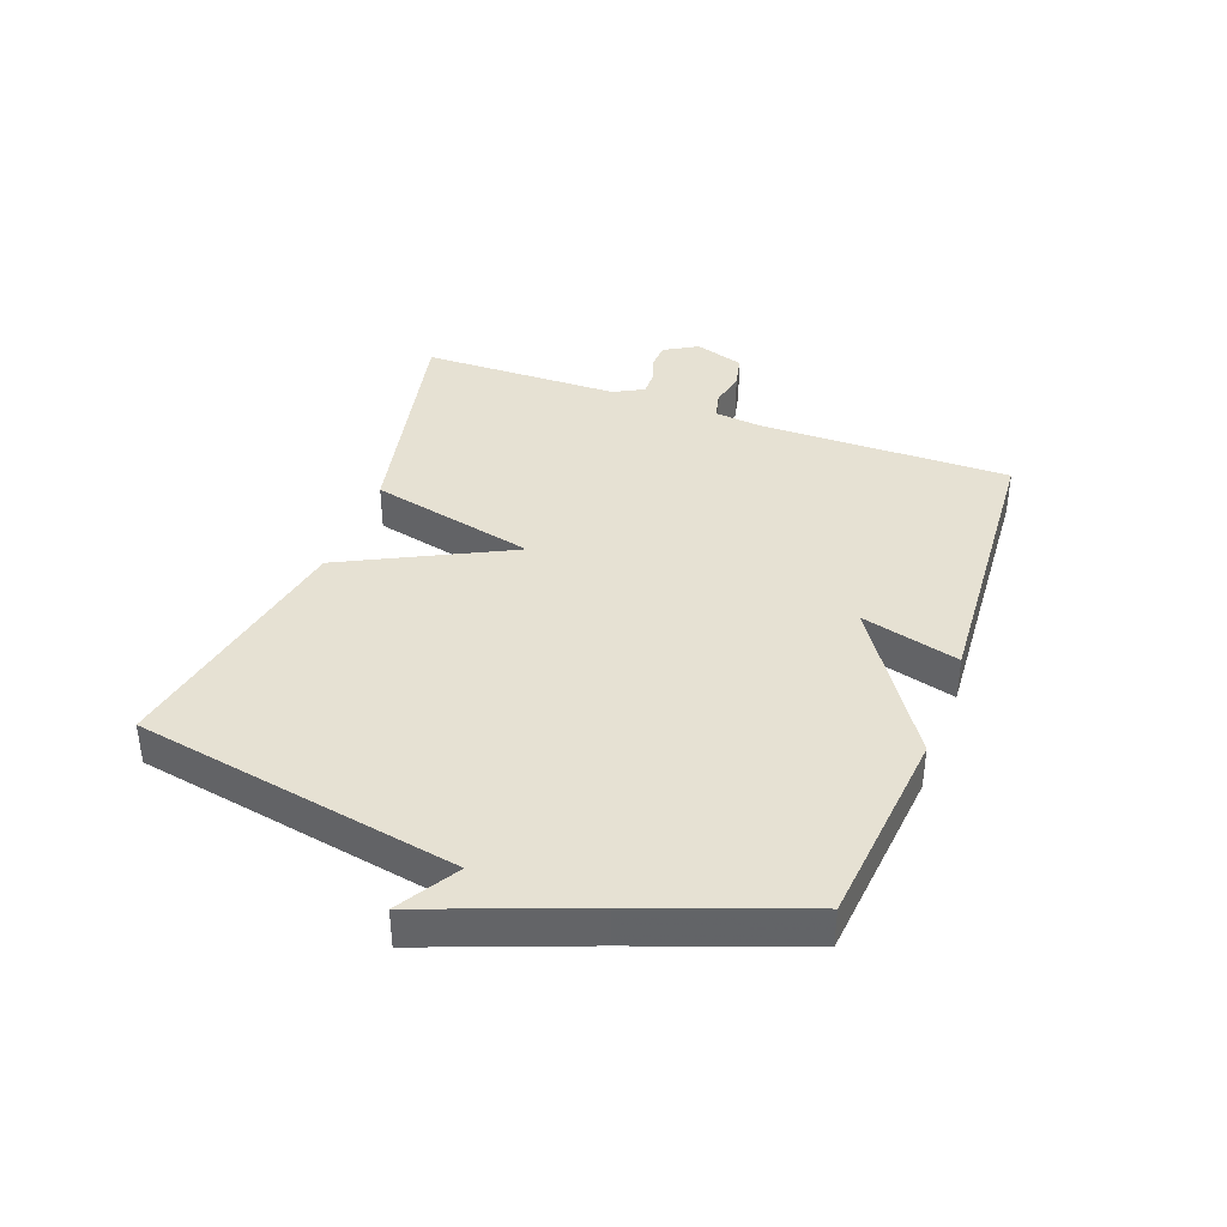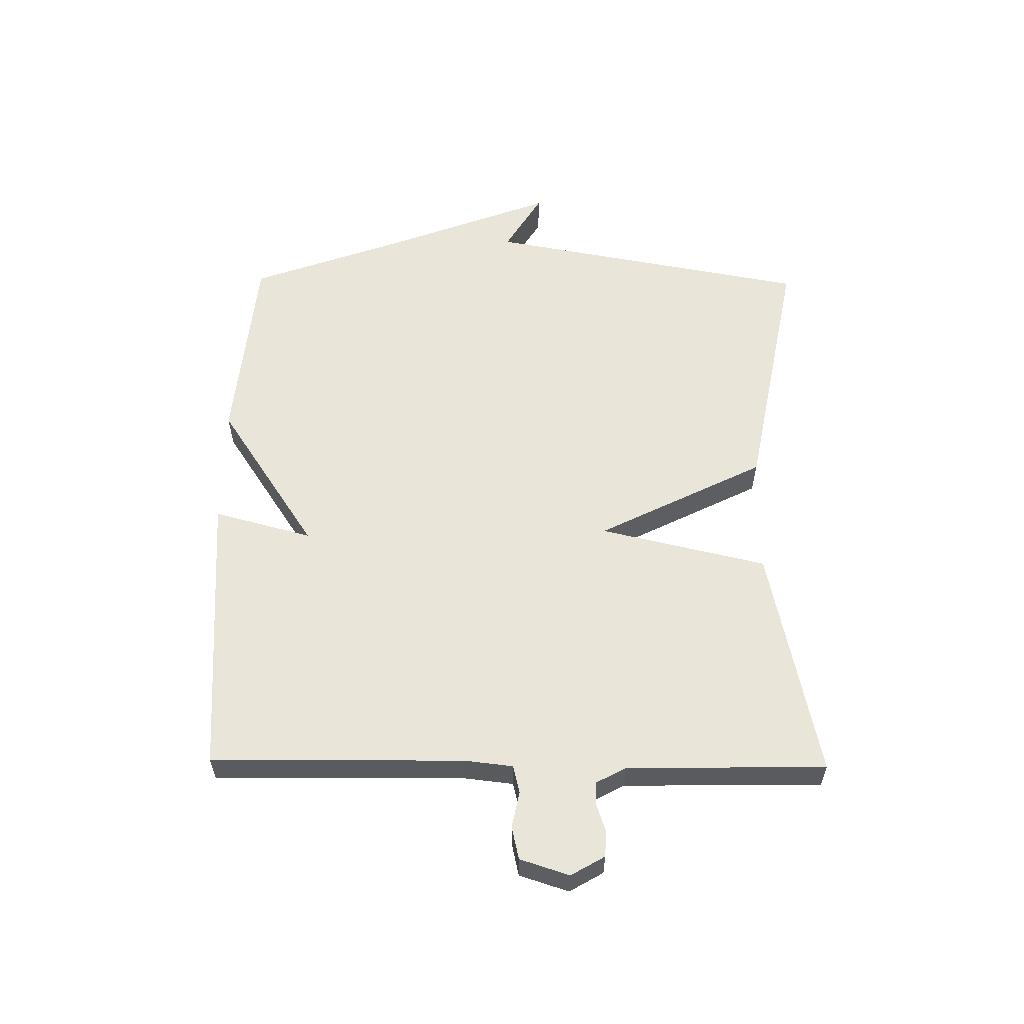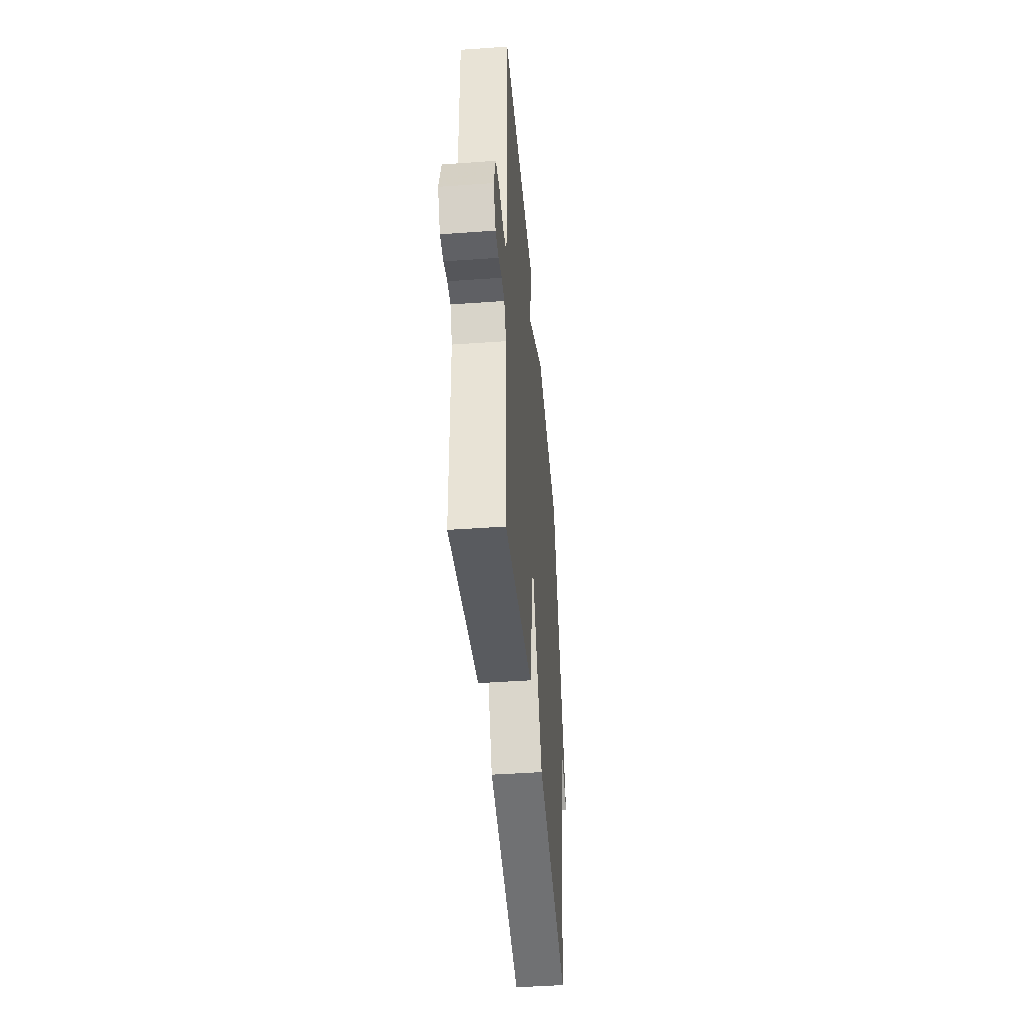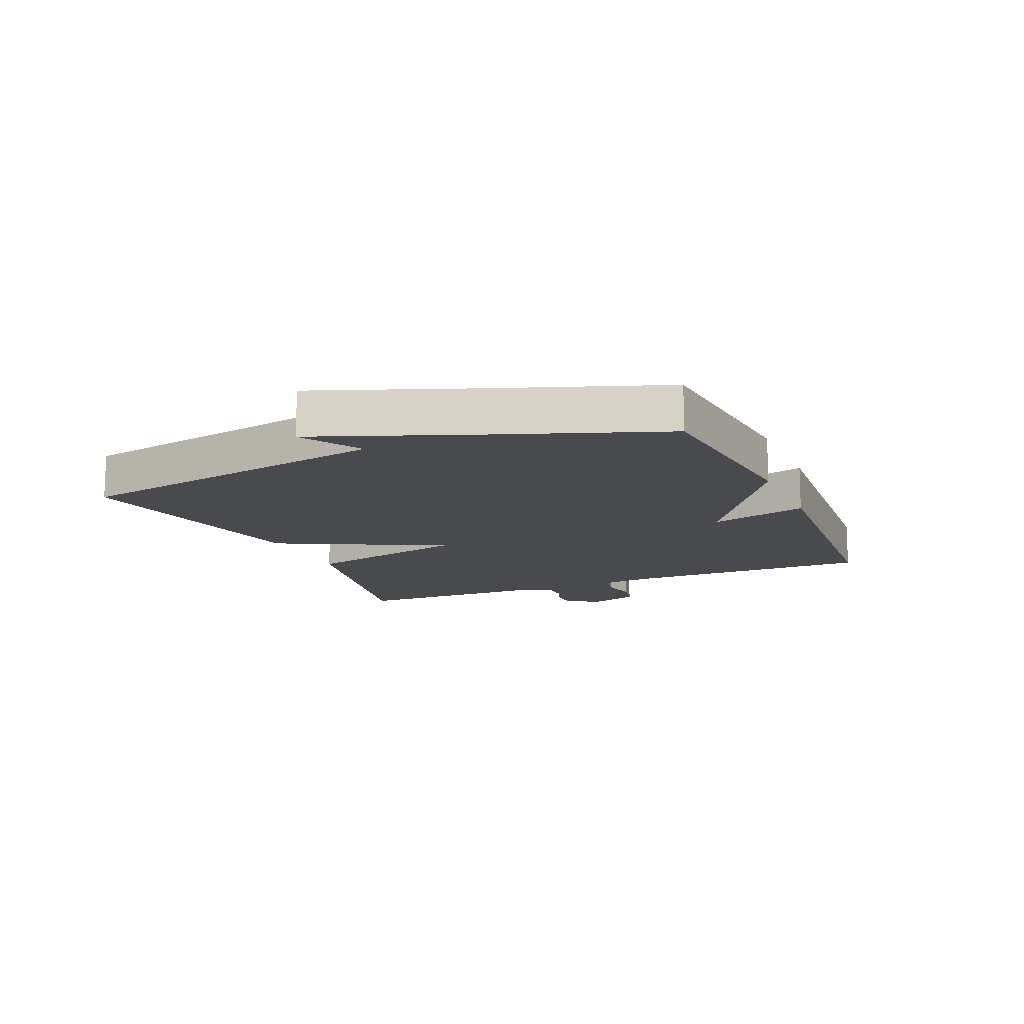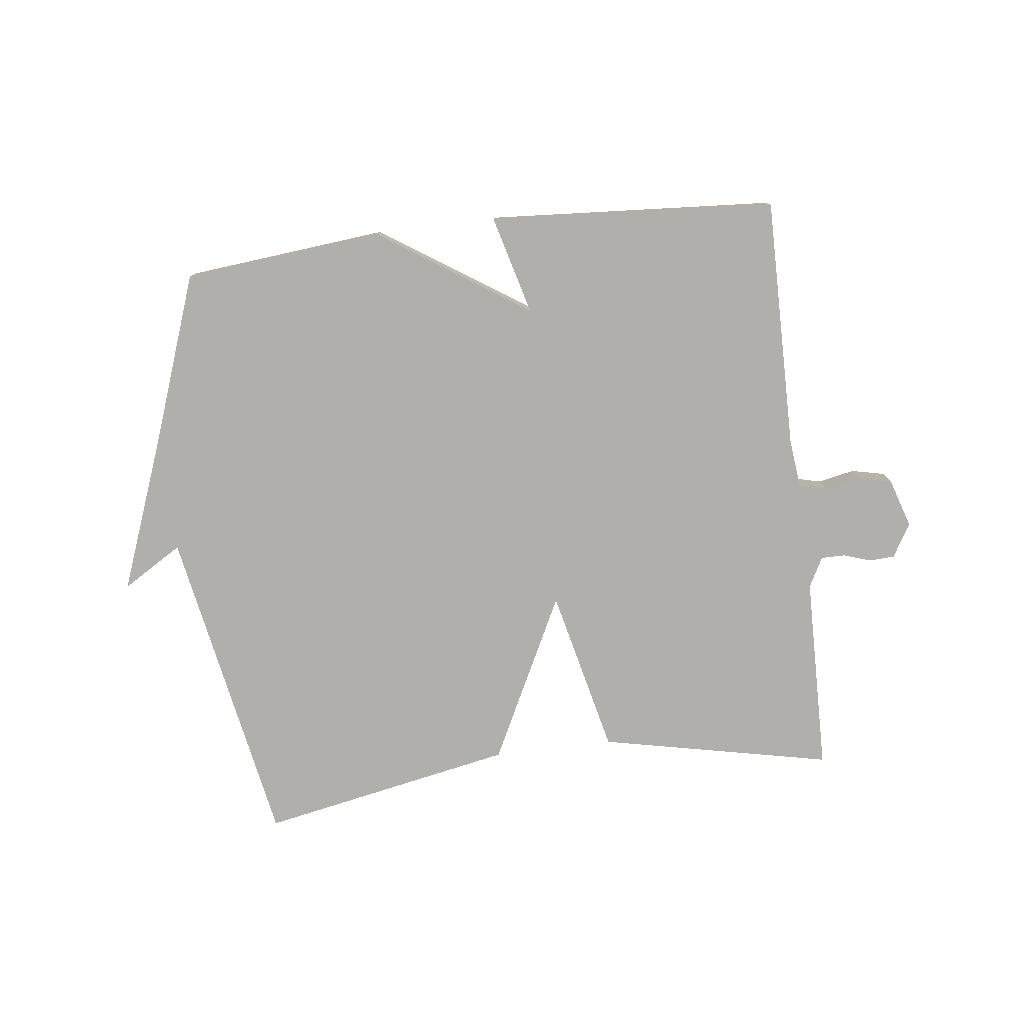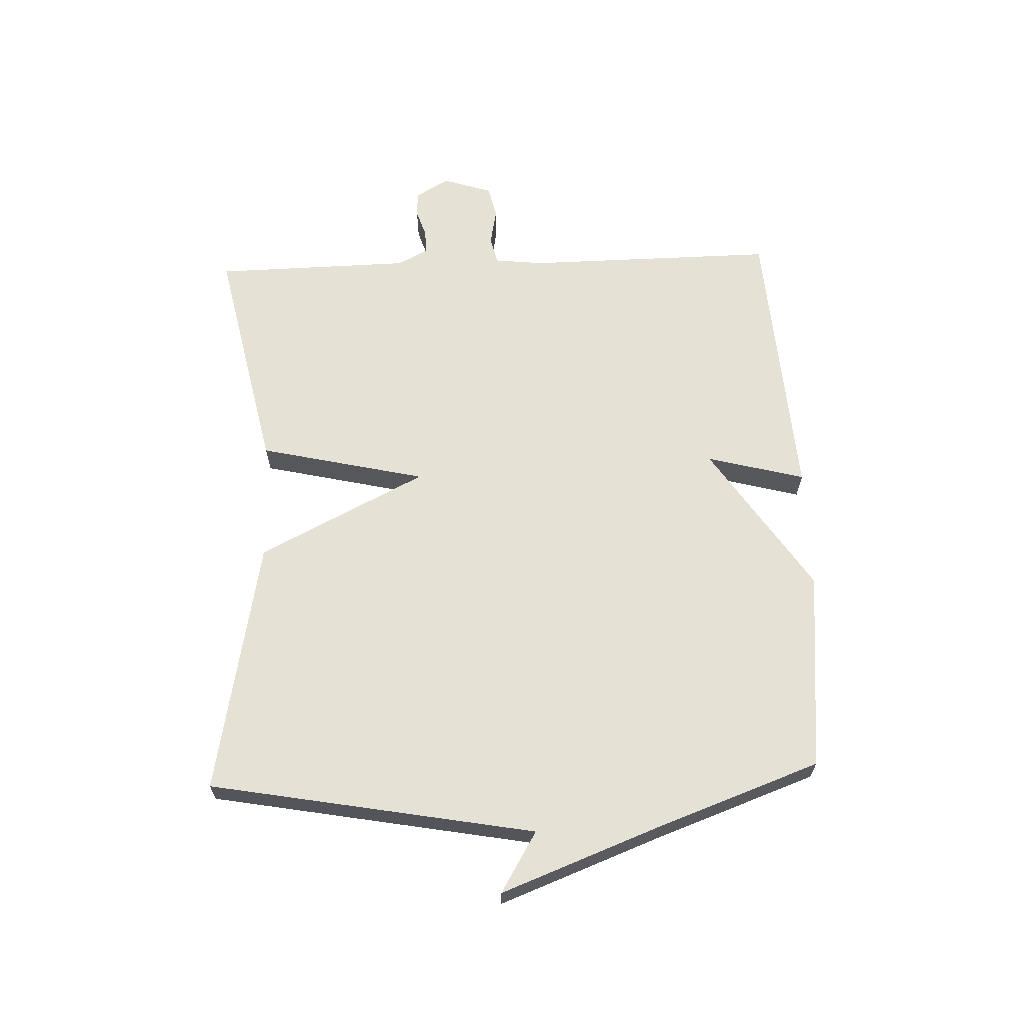
<metadata>
{"format":"obj","ext":"obj","renderer":"f3d","projection":"perspective","resolution":1024,"background":"white","views":[{"elev":38.9,"azim":-69.7,"up":"+Y"},{"elev":57.9,"azim":90.7,"up":"+Y"},{"elev":-44.3,"azim":94.8,"up":"+Z"},{"elev":-13.4,"azim":-66.7,"up":"+Y"},{"elev":-78.1,"azim":7.0,"up":"+Y"},{"elev":64.4,"azim":-92.2,"up":"+Y"}]}
</metadata>
<code>
v -0.5 0.07 0.5
v -0.171 0.07 0.532
v 0.072 0.07 0.371
v 0.029 0.07 0.532
v 0.5 0.07 0.5
v 0.496 0.07 0.088
v 0.505 0.07 0.008
v 0.55 0.07 -0.003
v 0.61 0.07 0.009
v 0.664 0.07 -0.003
v 0.69 0.07 -0.084
v 0.658 0.07 -0.139
v 0.616 0.07 -0.141
v 0.571 0.07 -0.126
v 0.532 0.07 -0.126
v 0.506 0.07 -0.175
v 0.5 0.07 -0.5
v 0.119 0.07 -0.419
v 0.056 0.07 -0.146
v -0.081 0.07 -0.419
v -0.5 0.07 -0.5
v -0.597 0.07 0.032
v -0.696 0.07 -0.028
v -0.597 0.07 0.232
v -0.5 0 0.5
v -0.171 0 0.532
v 0.072 0 0.371
v 0.029 0 0.532
v 0.5 0 0.5
v 0.496 0 0.088
v 0.505 0 0.008
v 0.55 0 -0.003
v 0.61 0 0.009
v 0.664 0 -0.003
v 0.69 0 -0.084
v 0.658 0 -0.139
v 0.616 0 -0.141
v 0.571 0 -0.126
v 0.532 0 -0.126
v 0.506 0 -0.175
v 0.5 0 -0.5
v 0.119 0 -0.419
v 0.056 0 -0.146
v -0.081 0 -0.419
v -0.5 0 -0.5
v -0.597 0 0.032
v -0.696 0 -0.028
v -0.597 0 0.232
f 22 23 24
f 1 2 3
f 24 1 3
f 22 24 3
f 21 22 3
f 20 21 3
f 19 20 3
f 18 19 3
f 17 18 3
f 16 17 3
f 15 16 3 4
f 14 15 4
f 12 13 14
f 11 12 14
f 10 11 14
f 9 10 14
f 8 9 14
f 7 8 14
f 7 14 4
f 6 7 4
f 4 5 6
f 48 47 46
f 27 26 25
f 27 25 48
f 27 48 46
f 27 46 45
f 27 45 44
f 27 44 43
f 27 43 42
f 27 42 41
f 27 41 40
f 28 27 40 39
f 28 39 38
f 38 37 36
f 38 36 35
f 38 35 34
f 38 34 33
f 38 33 32
f 38 32 31
f 28 38 31
f 28 31 30
f 30 29 28
f 1 25 26 2
f 2 26 27 3
f 3 27 28 4
f 4 28 29 5
f 5 29 30 6
f 6 30 31 7
f 7 31 32 8
f 8 32 33 9
f 9 33 34 10
f 10 34 35 11
f 11 35 36 12
f 12 36 37 13
f 13 37 38 14
f 14 38 39 15
f 15 39 40 16
f 16 40 41 17
f 17 41 42 18
f 18 42 43 19
f 19 43 44 20
f 20 44 45 21
f 21 45 46 22
f 22 46 47 23
f 23 47 48 24
f 24 48 25 1

</code>
